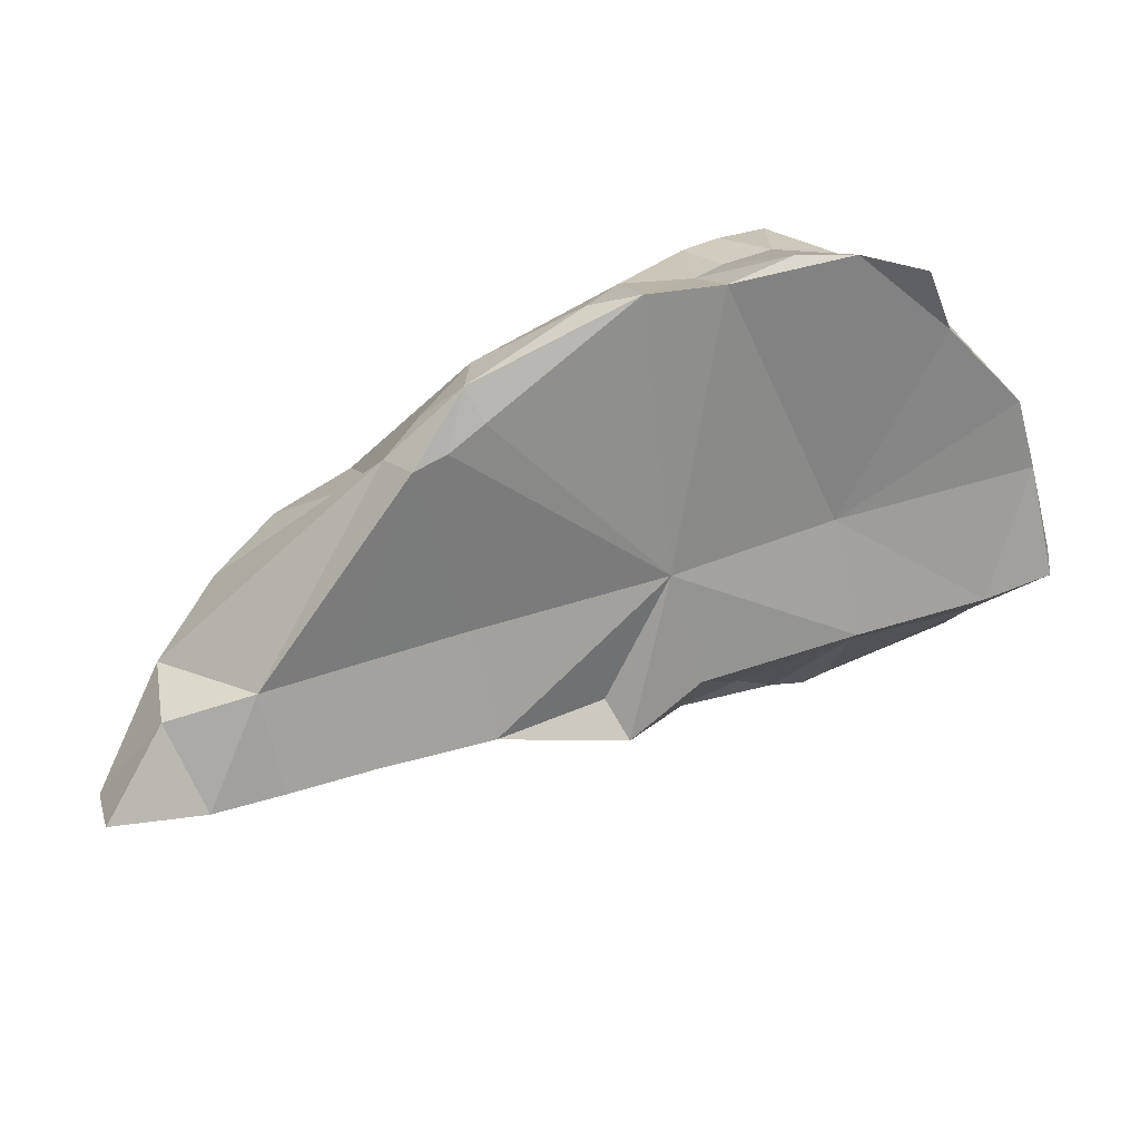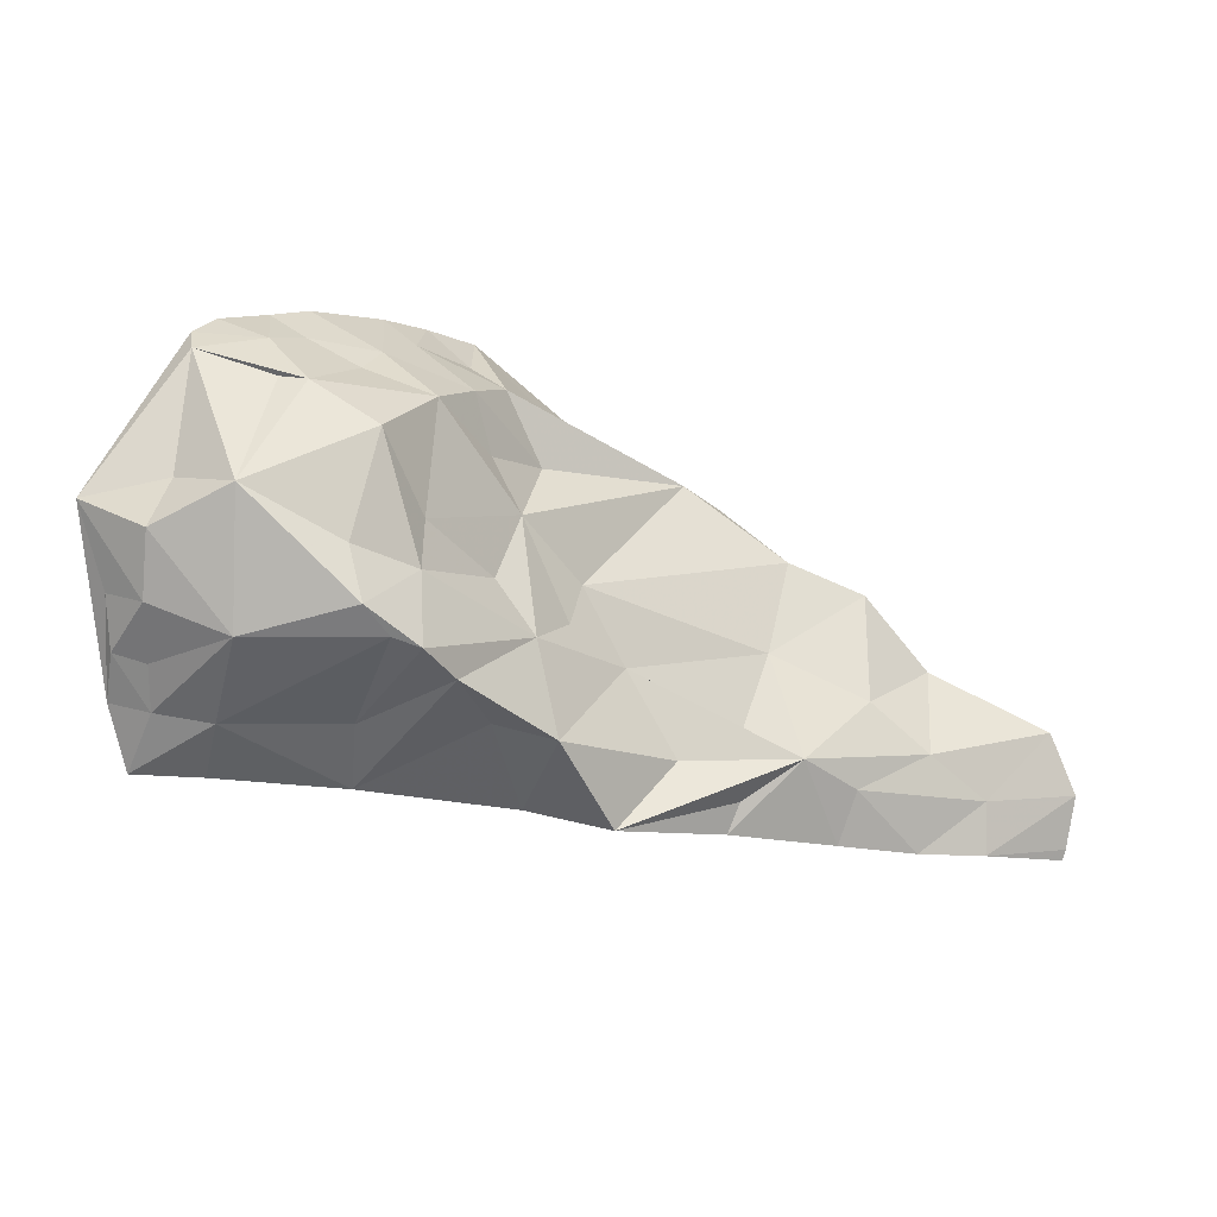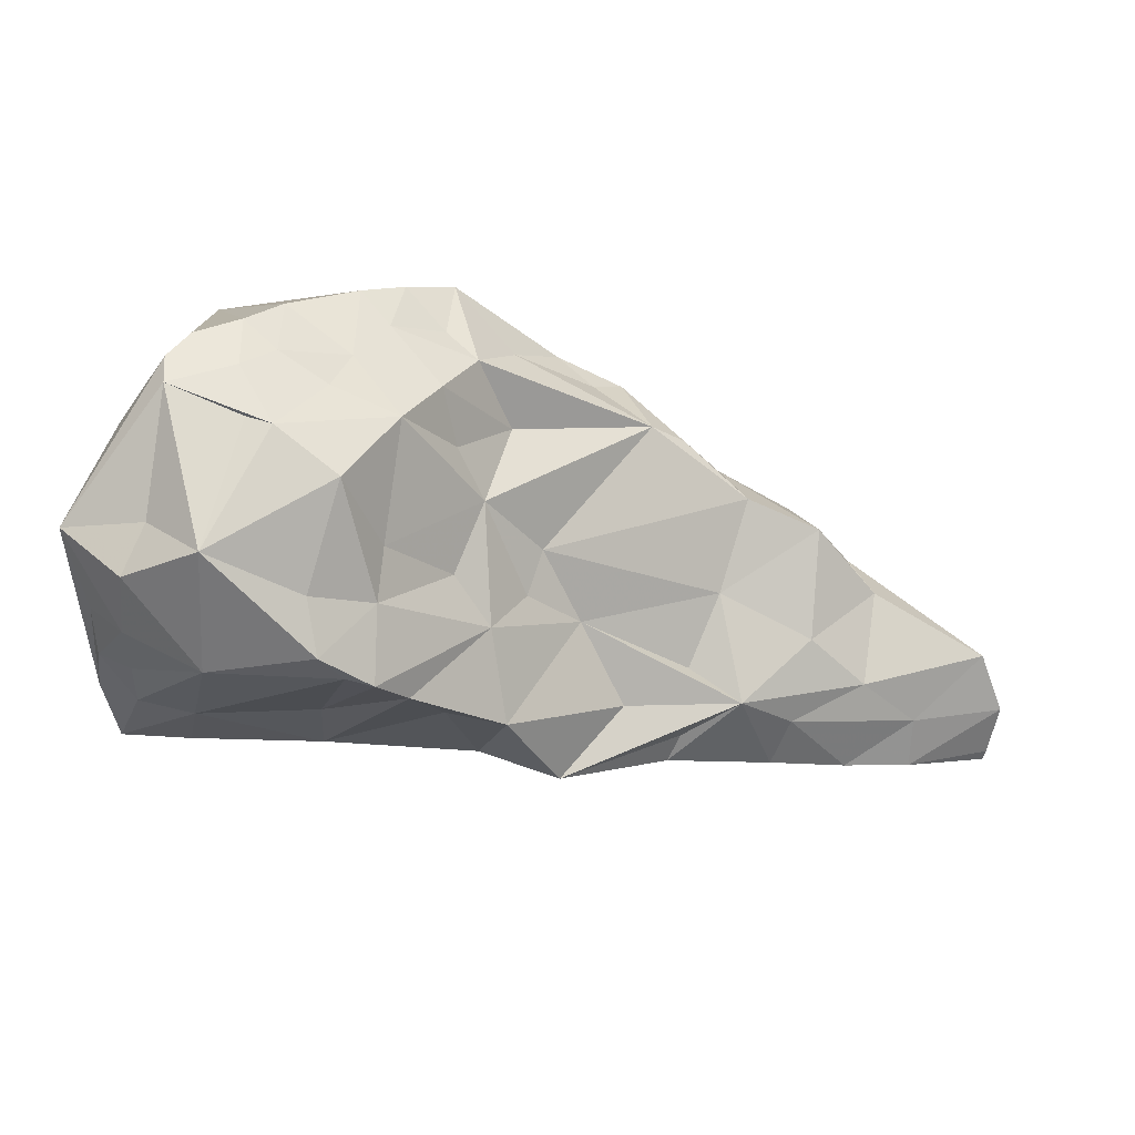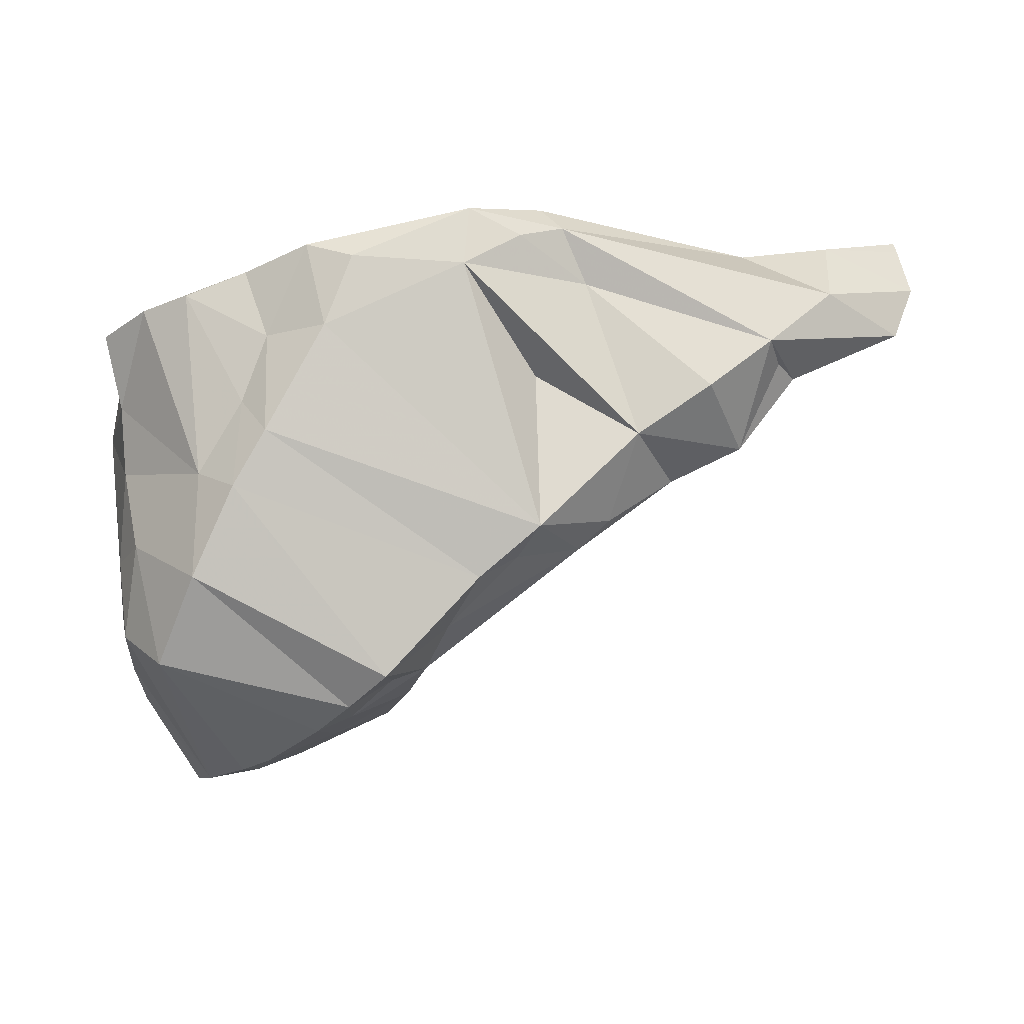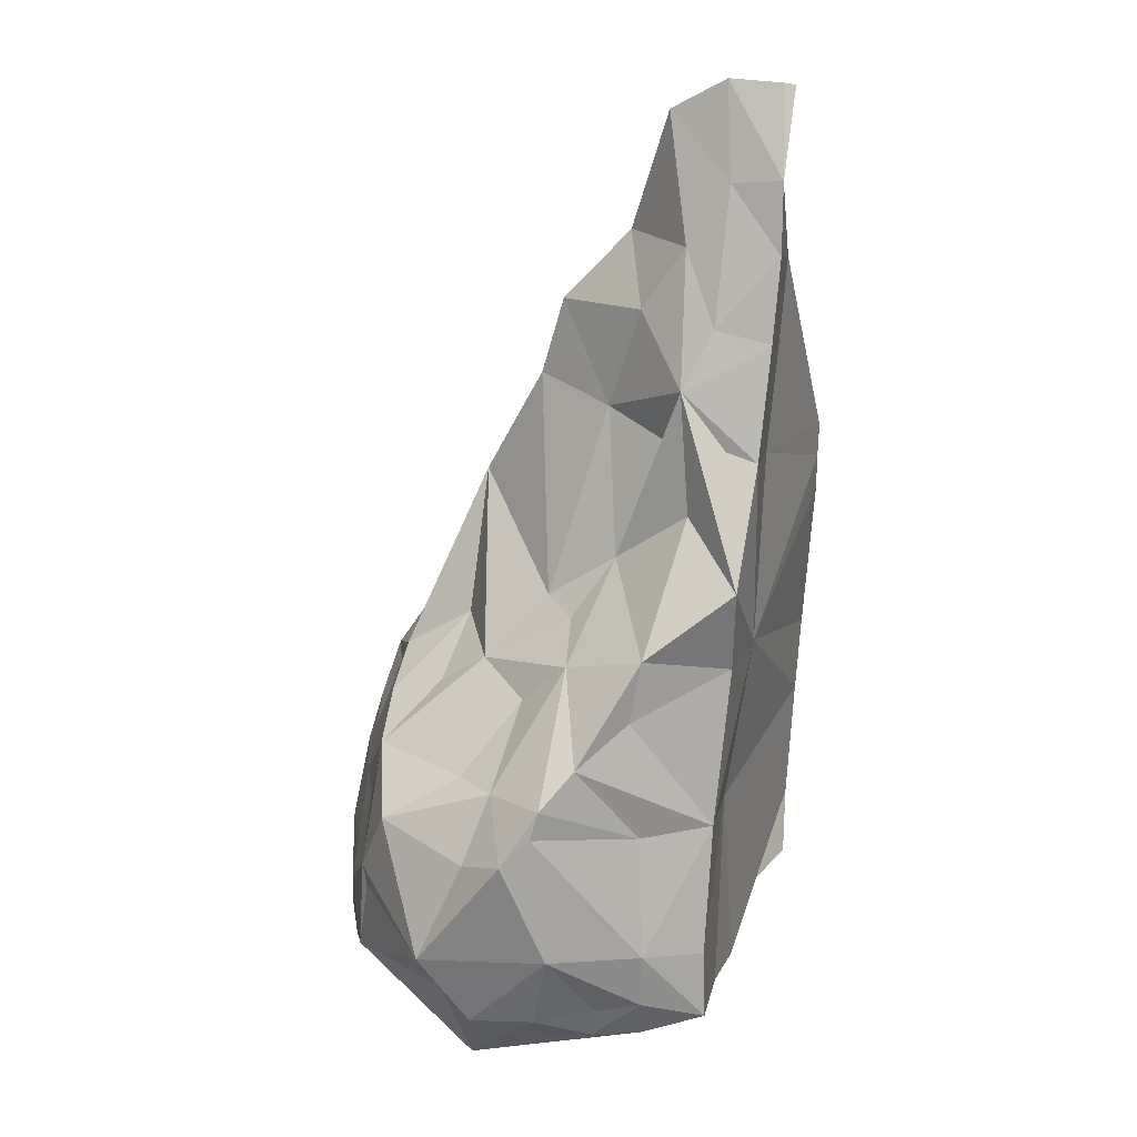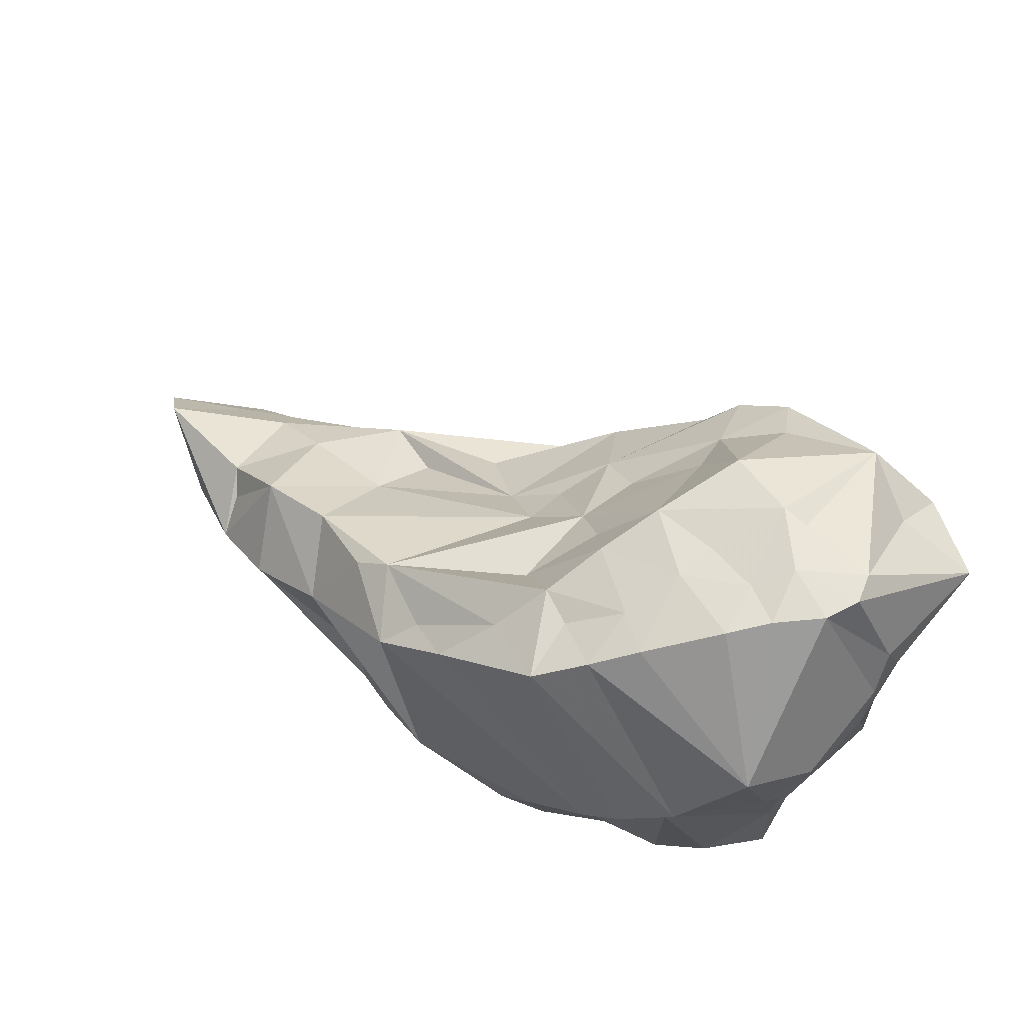
<metadata>
{"format":"obj","ext":"obj","renderer":"f3d","projection":"perspective","resolution":1024,"background":"white","views":[{"elev":-76.5,"azim":29.3,"up":"+Y"},{"elev":20.7,"azim":-177.2,"up":"+Y"},{"elev":44.3,"azim":-171.5,"up":"+Y"},{"elev":76.6,"azim":177.3,"up":"+Z"},{"elev":-65.7,"azim":-82.3,"up":"+Z"},{"elev":76.2,"azim":34.4,"up":"+Y"}]}
</metadata>
<code>
g Alpha_158_Hull
o Alpha_158_Hull
v 1.172 7.255 14.75
v 1.631 6.997 14.82
v 1.703 7.551 14.89
v -0.3342 7.262 13.28
v -1.032 7.102 13.47
v -1.288 7.211 12.62
v 2.227 7.805 12.55
v 0.3372 7.613 12.09
v 1.225 7.993 11.86
v 0.6154 7.494 13.02
v -1.768 7.704 14
v -1.828 7.119 13.64
v 1.668 8.8 11.26
v 1.238 7.935 11.45
v 0.7515 8.264 12.11
v 5.106 9.232 10.83
v 4.743 9.202 10.72
v 5.033 9.67 10.77
v 4.737 9.611 10.7
v 0.7595 10.06 13.89
v 2.002 10.73 13.9
v 2.237 11.03 13.42
v 5.396 8.362 12.32
v 3.602 8.243 12.21
v 5.259 8.536 11.72
v 2.697 10.25 11.14
v 3.014 11.28 11.51
v 3.192 10.56 10.83
v -0.8608 8.444 13.01
v -1.386 7.994 12.95
v -1.398 8.444 13.7
v 0.5758 7.652 14.43
v -1.126 8.241 14.31
v 0.7763 7.156 14.61
v 1.936 10.38 13.3
v 5.075 11.01 12.19
v 5.192 10.61 12.09
v 5.289 10.79 11.08
v 3.785 11.78 13.01
v 4.674 10.95 13.87
v 4.064 11.82 12.71
v 1.629 6.993 14.49
v 1.265 6.951 14.43
v 4.912 9.802 13.71
v 4.286 10.25 14.37
v 4.229 9.269 14.3
v 0.9633 6.903 14.44
v 5.221 10.29 12.69
v 5.153 10.75 12.48
v 5.076 10.59 13.38
v -0.8265 9.128 13.76
v -1.233 8.364 13.95
v 1.993 8.043 11.57
v 3.302 8.37 11.2
v 4.314 7.571 14.39
v 3.799 8.647 14.47
v 2.673 11.28 12.3
v 3.285 11.49 12.38
v 3.598 11.57 11.73
v 3.23 9.014 11.01
v 2.404 9.475 10.84
v 2.632 9.813 10.62
v 1.195 8.938 12.45
v 0.2197 8.363 12.57
v 0.009755 8.835 13.1
v -0.2955 8.192 12.36
v 0.2328 7.87 12.18
v -0.5959 7.374 12.41
v -2.465 7.986 13.48
v -1.885 7.556 12.96
v -0.7531 7.845 12.52
v 2.44 11.18 12.86
v 2.295 10.68 12.66
v 4.421 11.86 12.43
v 2.962 11.44 13.27
v 2.552 11.16 13.6
v 2.942 11.43 13.84
v 4.753 7.618 14.14
v 5.14 8.028 13.19
v 1.564 9.591 12.65
v 3.147 7.249 14.73
v 2.721 7.418 14.85
v 1.872 9.475 11.74
v 1.642 9.397 12.25
v -2.698 7.469 13.31
v 2.707 10.52 11.54
v -1.889 7.119 12.79
v -2.624 7.01 13.18
v -2.599 6.914 13.16
v 2.042 10.24 12.5
v -0.5168 8.691 14.47
v 1.337 10.18 14.22
v 5.048 9.037 13.49
v 5.155 9.833 13.2
v 3.881 9.47 14.58
v 3.566 8.991 14.69
v 0.1755 9.116 14.44
v 0.4707 9.826 14
v -0.1547 9.419 13.76
v 1.118 9.959 14.52
v 3.548 8.053 14.55
v 2.996 8.054 14.81
v 1.088 8.492 14.33
v 1.692 10.38 14.36
v 2.189 8.973 11.17
v 4.979 8.655 10.79
v 3.989 11.08 10.69
v 2.212 9.911 11.9
v 4.39 8.592 10.88
v 5.068 8.398 13.58
v 4.519 11.76 11.89
v 3.839 11.57 11.79
v 4.534 10.98 11.06
v 3.262 11.59 13.52
v 3.739 11.69 12.51
v 3.976 11.77 12.2
v 3.054 10.21 10.49
v 2.864 9.917 10.57
v 3.164 11.52 12.74
v 2.575 11.21 14.17
v 4.672 10.71 10.68
v 4.574 11.82 12.14
v 4.248 9.126 10.71
v 4.717 10.15 10.61
v 5.067 10.11 10.87
v 5.19 7.72 13.73
v 3.747 7.397 14.46
v 4.019 9.944 10.45
f -128 -127 -126
f -125 -124 -123
f -122 -121 -120
f -119 -121 -122
f -118 -117 -124
f -116 -115 -114
f -113 -112 -111
f -110 -111 -112
f -109 -108 -107
f -106 -105 -104
f -103 -102 -101
f -100 -99 -98
f -97 -96 -95
f -94 -109 -107
f -93 -92 -91
f -90 -89 -88
f -87 -127 -86
f -85 -84 -83
f -82 -127 -95
f -128 -95 -127
f -86 -127 -82
f -81 -80 -79
f -78 -98 -77
f -122 -76 -75
f -105 -122 -75
f -74 -83 -73
f -122 -120 -115
f -122 -115 -76
f -72 -71 -70
f -102 -72 -70
f -98 -96 -77
f -69 -68 -67
f -66 -65 -64
f -115 -63 -114
f -62 -63 -115
f -62 -115 -121
f -120 -121 -115
f -63 -62 -121
f -61 -63 -121
f -119 -82 -125
f -76 -115 -116
f -99 -60 -98
f -59 -58 -123
f -59 -99 -58
f -86 -122 -87
f -119 -122 -86
f -125 -61 -119
f -57 -94 -107
f -56 -94 -57
f -61 -121 -119
f -128 -97 -95
f -82 -95 -124
f -82 -124 -125
f -80 -93 -55
f -58 -63 -61
f -99 -59 -60
f -54 -53 -52
f -51 -105 -50
f -66 -64 -49
f -127 -48 -47
f -87 -48 -127
f -46 -116 -66
f -46 -66 -45
f -118 -60 -44
f -118 -44 -117
f -119 -86 -82
f -123 -58 -61
f -125 -123 -61
f -43 -102 -103
f -42 -41 -44
f -42 -44 -59
f -41 -117 -44
f -59 -44 -60
f -40 -117 -41
f -40 -42 -117
f -40 -41 -42
f -123 -124 -42
f -123 -42 -59
f -124 -117 -42
f -63 -99 -100
f -63 -58 -99
f -128 -126 -97
f -39 -109 -94
f -38 -96 -97
f -37 -108 -109
f -77 -96 -78
f -78 -100 -98
f -124 -95 -118
f -96 -118 -95
f -109 -39 -49
f -36 -35 -85
f -73 -34 -33
f -73 -83 -34
f -38 -78 -96
f -96 -60 -118
f -98 -60 -96
f -50 -105 -106
f -32 -31 -30
f -29 -109 -31
f -64 -100 -78
f -48 -28 -27
f -79 -89 -85
f -84 -85 -89
f -45 -49 -39
f -29 -32 -26
f -126 -32 -97
f -26 -32 -126
f -32 -38 -97
f -30 -31 -109
f -109 -29 -37
f -37 -25 -108
f -37 -29 -25
f -78 -38 -32
f -30 -78 -32
f -32 -29 -31
f -30 -109 -49
f -64 -30 -49
f -66 -116 -114
f -63 -66 -114
f -63 -65 -66
f -30 -64 -78
f -24 -76 -116
f -100 -64 -63
f -65 -63 -64
f -56 -39 -94
f -112 -113 -23
f -66 -49 -45
f -102 -70 -22
f -89 -55 -88
f -89 -79 -55
f -46 -68 -116
f -24 -116 -68
f -39 -21 -46
f -39 -46 -45
f -105 -20 -104
f -19 -50 -106
f -19 -106 -36
f -92 -93 -80
f -18 -22 -17
f -16 -22 -18
f -15 -54 -52
f -14 -70 -71
f -21 -103 -46
f -18 -70 -13
f -17 -70 -18
f -103 -12 -67
f -11 -67 -12
f -10 -71 -72
f -54 -57 -107
f -9 -53 -107
f -108 -9 -107
f -17 -22 -70
f -13 -70 -14
f -81 -104 -92
f -18 -91 -16
f -16 -91 -8
f -21 -39 -43
f -101 -102 -22
f -74 -73 -28
f -93 -7 -55
f -7 -93 -91
f -7 -91 -18
f -56 -57 -72
f -90 -88 -14
f -6 -75 -69
f -6 -20 -75
f -13 -55 -7
f -18 -13 -7
f -55 -13 -88
f -13 -14 -88
f -54 -10 -57
f -10 -14 -71
f -35 -81 -79
f -57 -10 -72
f -54 -107 -53
f -15 -10 -54
f -52 -89 -15
f -52 -84 -89
f -90 -10 -15
f -89 -90 -15
f -56 -72 -39
f -43 -39 -72
f -92 -80 -81
f -52 -53 -9
f -52 -9 -84
f -9 -34 -84
f -25 -9 -108
f -25 -34 -9
f -79 -80 -55
f -14 -10 -90
f -8 -91 -5
f -4 -5 -91
f -68 -75 -24
f -68 -69 -75
f -47 -48 -27
f -105 -75 -20
f -74 -51 -83
f -50 -3 -51
f -19 -51 -3
f -19 -3 -50
f -122 -48 -87
f -19 -36 -83
f -104 -113 -92
f -34 -25 -33
f -25 -29 -33
f -36 -85 -83
f -85 -35 -79
f -34 -83 -84
f -33 -29 -27
f -126 -27 -29
f -126 -29 -26
f -28 -73 -33
f -27 -28 -33
f -74 -28 -2
f -127 -47 -126
f -113 -4 -91
f -113 -91 -92
f -126 -47 -27
f -2 -28 -48
f -122 -2 -48
f -2 -51 -74
f -2 -105 -51
f -122 -105 -2
f -75 -76 -24
f -51 -19 -83
f -81 -35 -106
f -104 -81 -106
f -36 -106 -35
f -5 -110 -1
f -5 -1 -8
f -104 -23 -113
f -43 -72 -102
f -67 -46 -103
f -68 -46 -67
f -69 -67 -11
f -103 -101 -12
f -113 -111 -4
f -21 -43 -103
f -1 -12 -22
f -101 -22 -12
f -8 -1 -22
f -8 -22 -16
f -112 -1 -110
f -6 -1 -112
f -6 -11 -1
f -6 -69 -11
f -12 -1 -11
f -111 -110 -5
f -111 -5 -4
f -20 -23 -104
f -112 -23 -6
f -20 -6 -23

</code>
